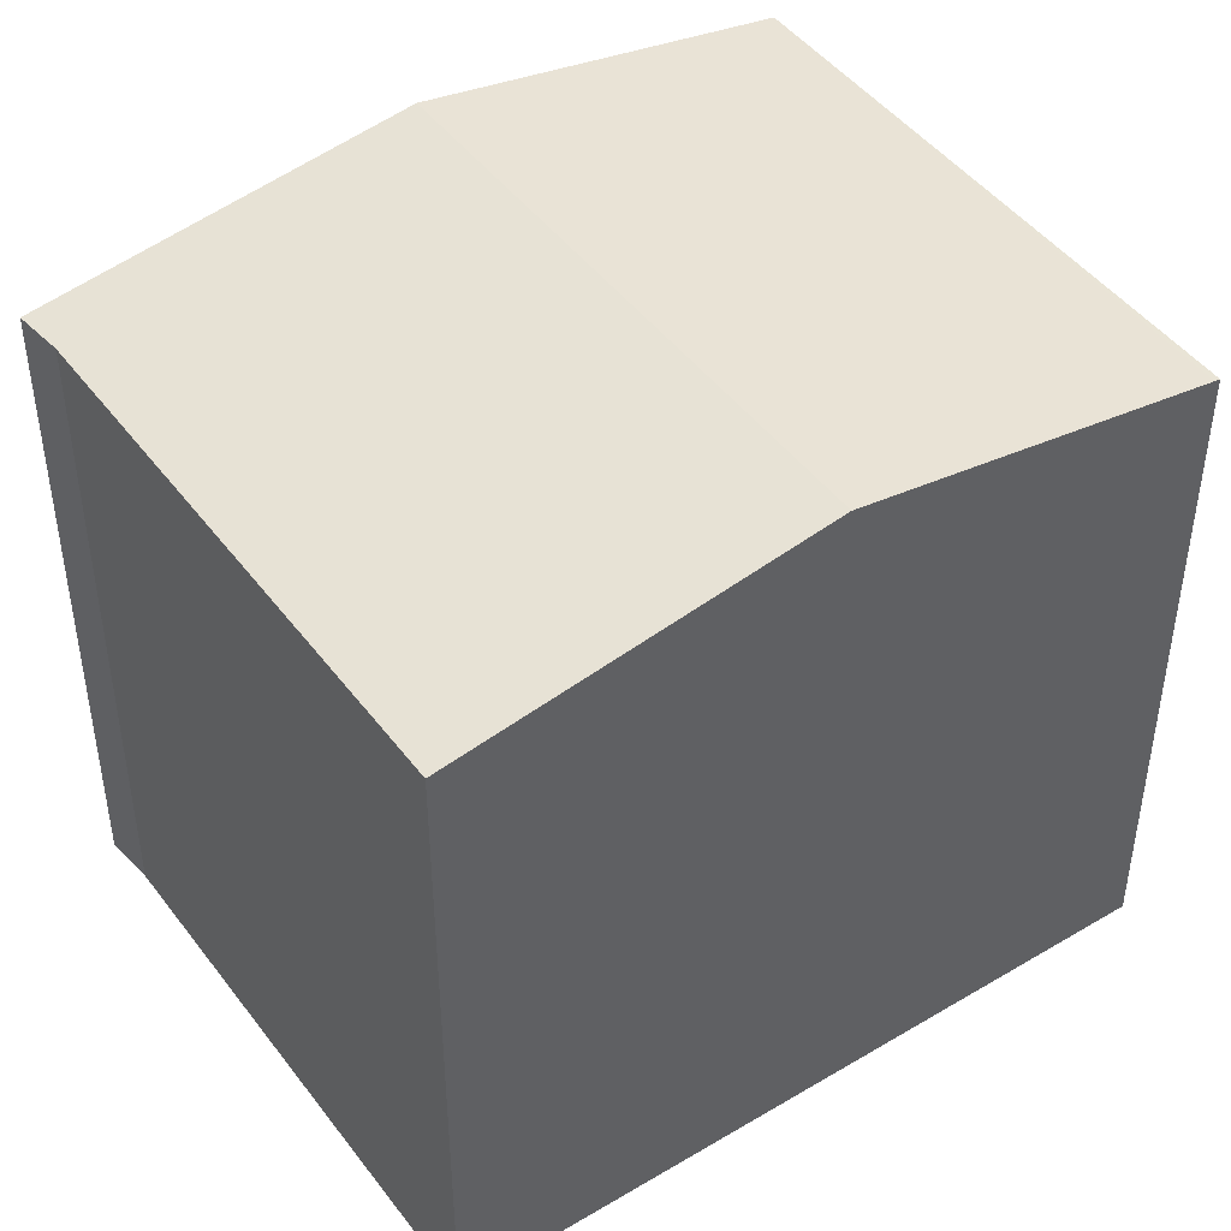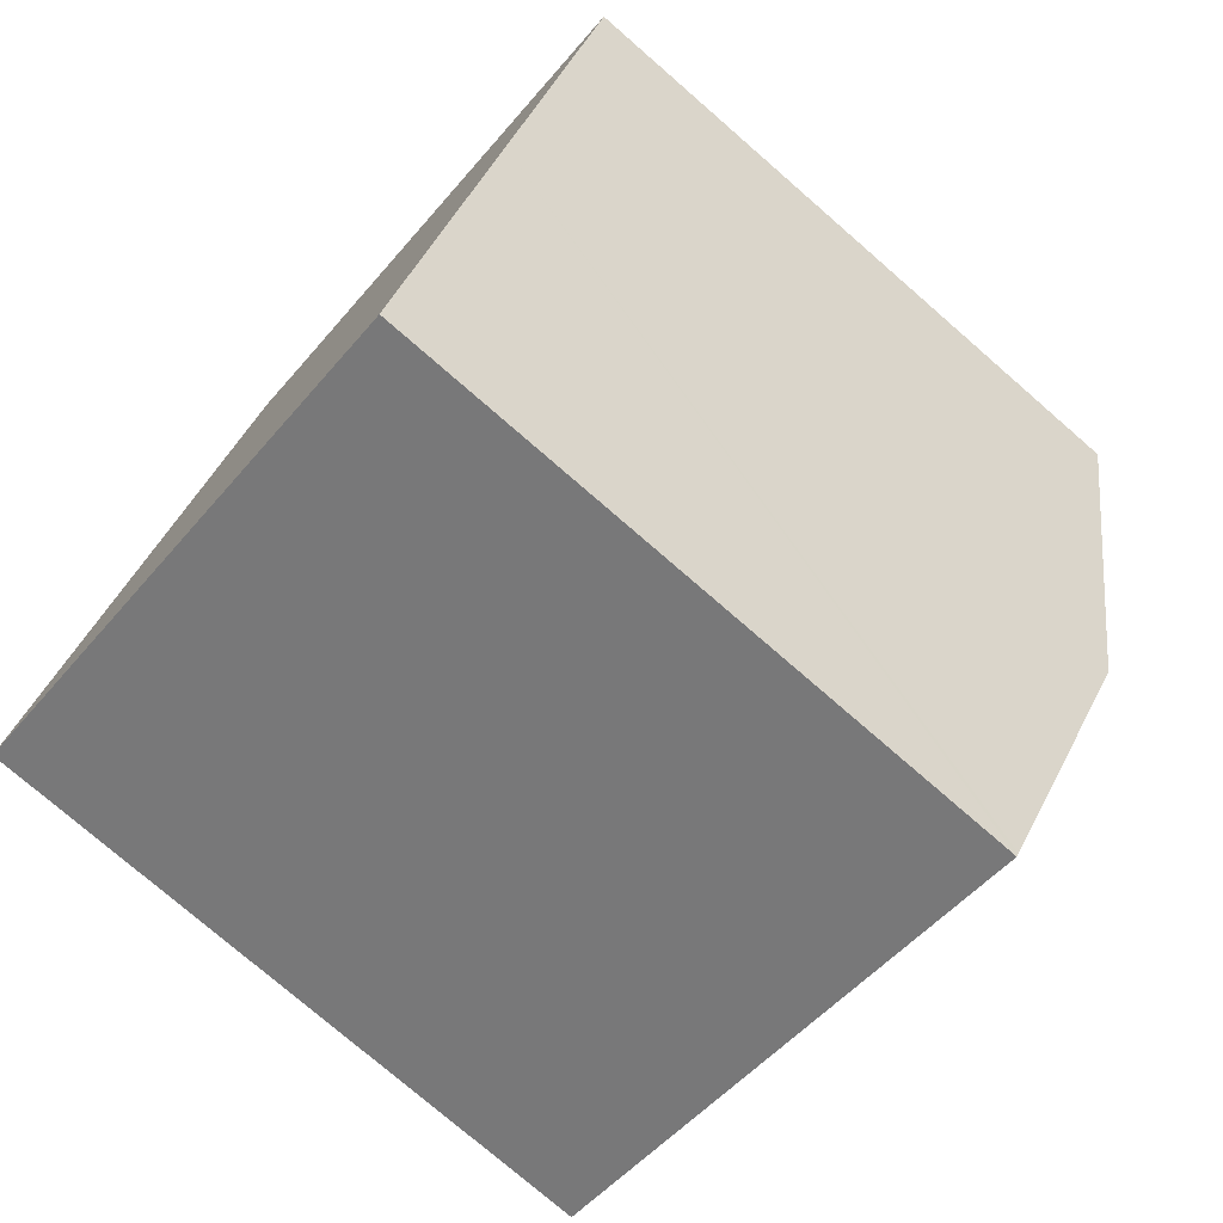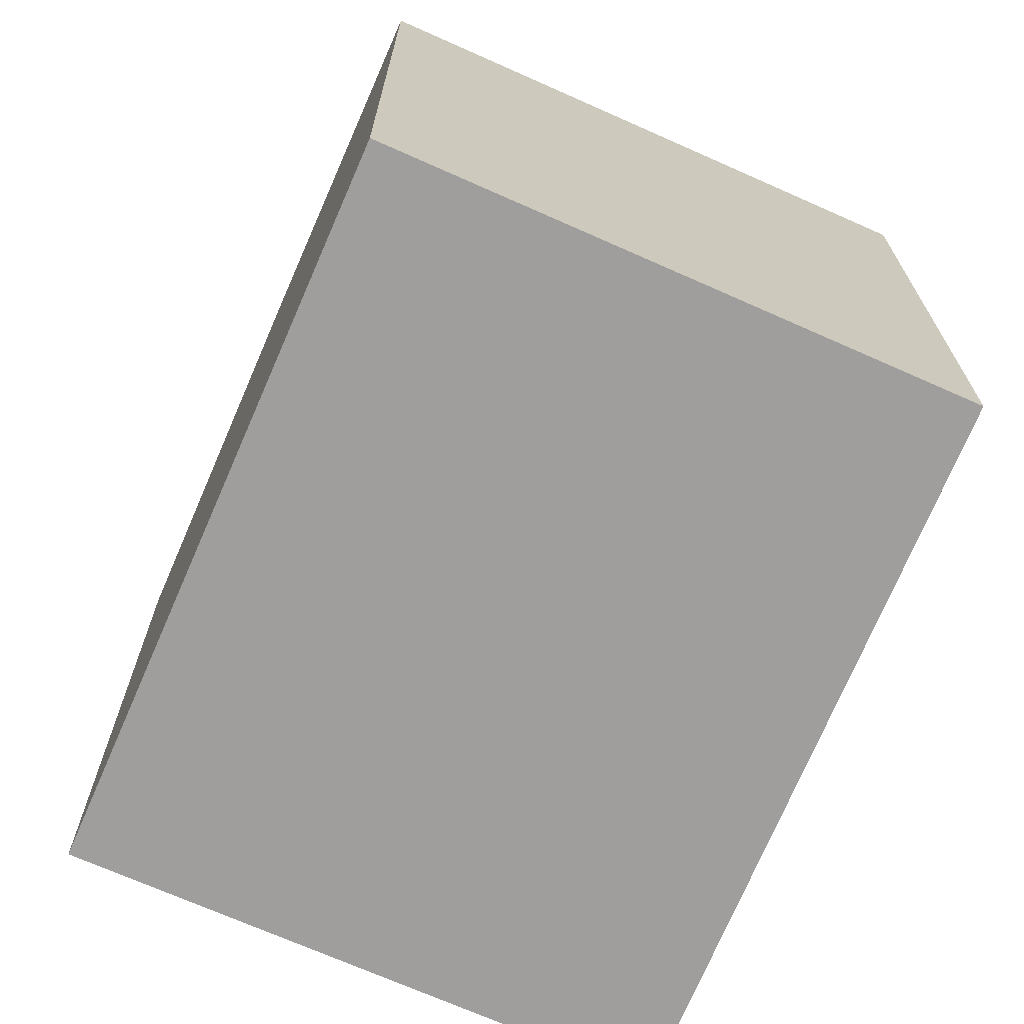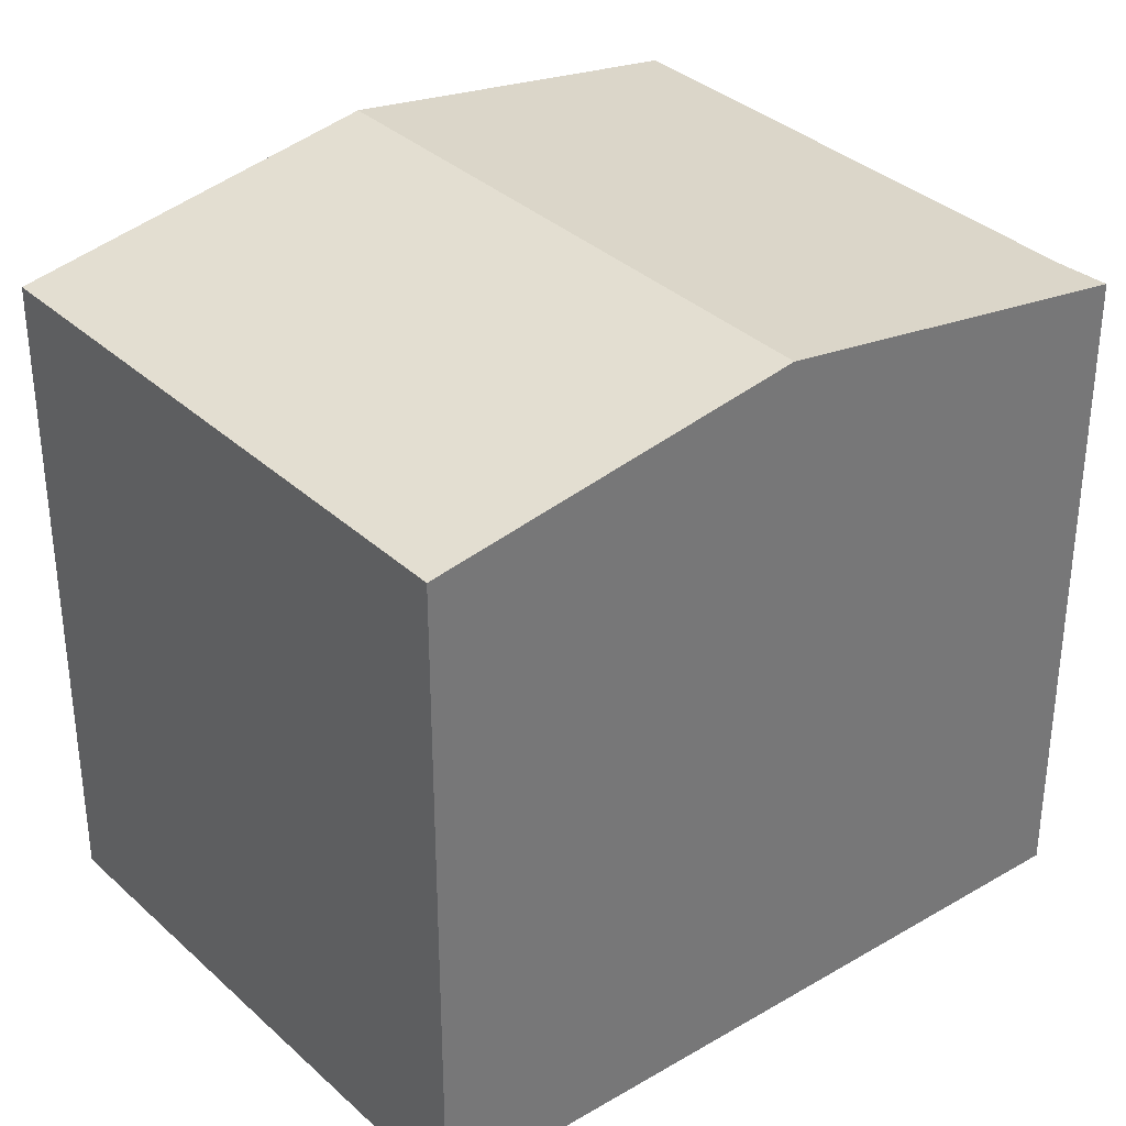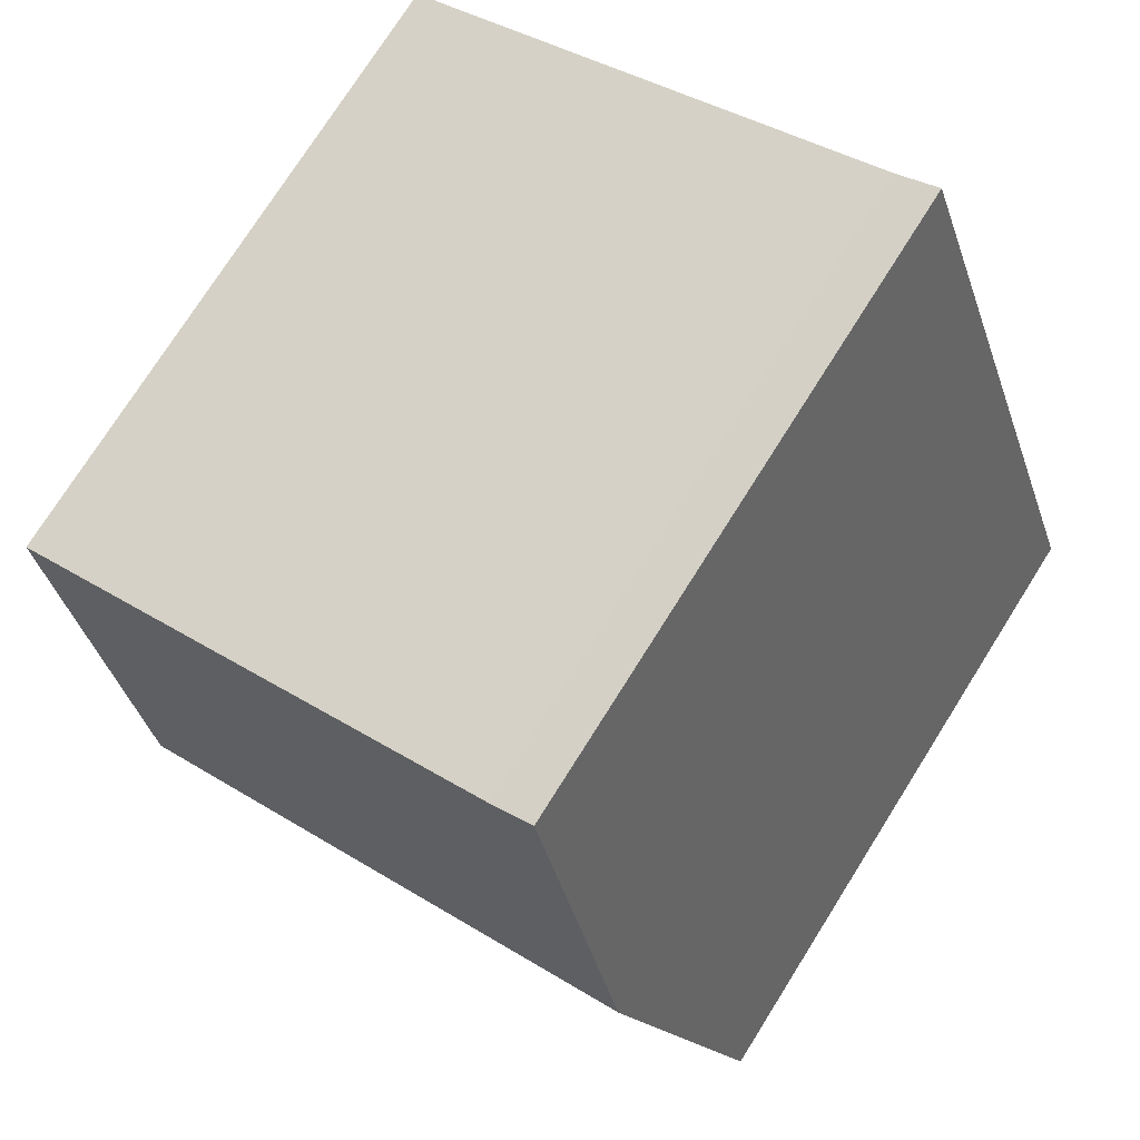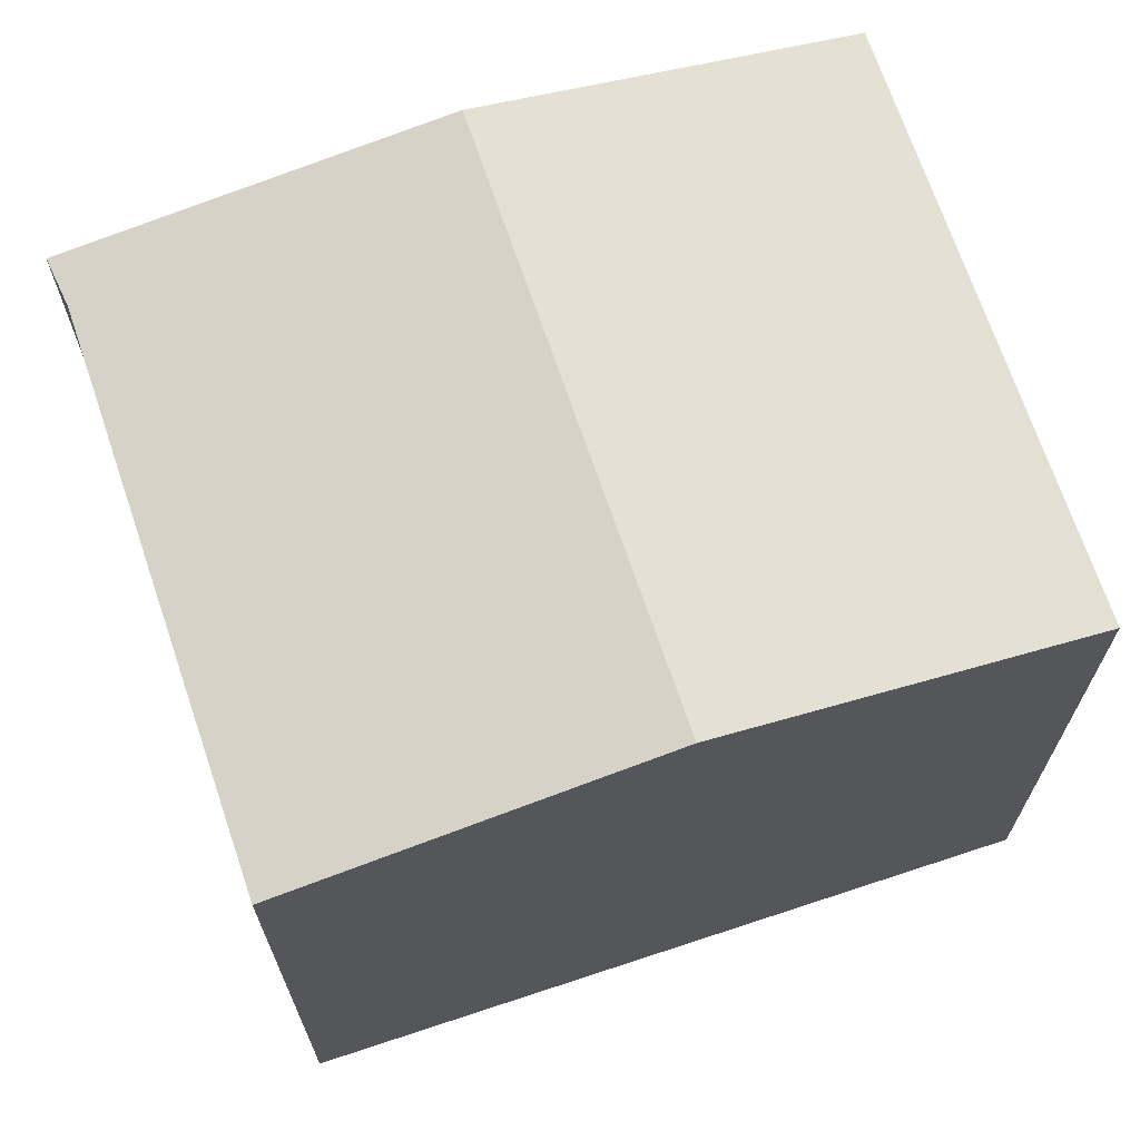
<metadata>
{"format":"obj","ext":"obj","renderer":"f3d","projection":"perspective","resolution":1024,"background":"white","views":[{"elev":46.2,"azim":76.2,"up":"+Y"},{"elev":-76.1,"azim":49.0,"up":"+Z"},{"elev":-70.9,"azim":177.0,"up":"+Y"},{"elev":34.9,"azim":-108.7,"up":"+Y"},{"elev":75.0,"azim":-147.8,"up":"+Z"},{"elev":69.7,"azim":92.2,"up":"+Y"}]}
</metadata>
<code>
v  5.602 5.963 1.116
v  2.425 5.485 5.594
v  6.67 5.484 3.972
v  1.017 5.963 2.872
v  2.049 5.478 5.787
v  0 5.485 3.359e-16
v  4.552 5.492 -1.691
v  4.535 5.485 -1.737
v  4.535 1.064e-16 -1.737
v  0 0 0
v  2.049 -3.544e-16 5.787
v  1.017 -1.759e-16 2.872
v  2.425 -3.425e-16 5.594
v  6.67 -2.432e-16 3.972
v  5.602 -6.834e-17 1.116
v  4.552 1.035e-16 -1.691
g defaultobject
f 1 2 3
f 2 1 4
f 2 4 5
f 6 7 8
f 7 4 1
f 4 7 6
f 9 6 8
f 6 9 10
f 10 4 6
f 4 10 5
f 5 10 11
f 11 10 12
f 5 13 2
f 13 5 11
f 13 3 2
f 3 13 14
f 14 1 3
f 1 14 7
f 7 14 15
f 7 15 8
f 8 15 9
f 9 15 16
f 12 13 11
f 13 12 14
f 14 12 10
f 14 10 16
f 16 10 9
f 14 16 15

</code>
